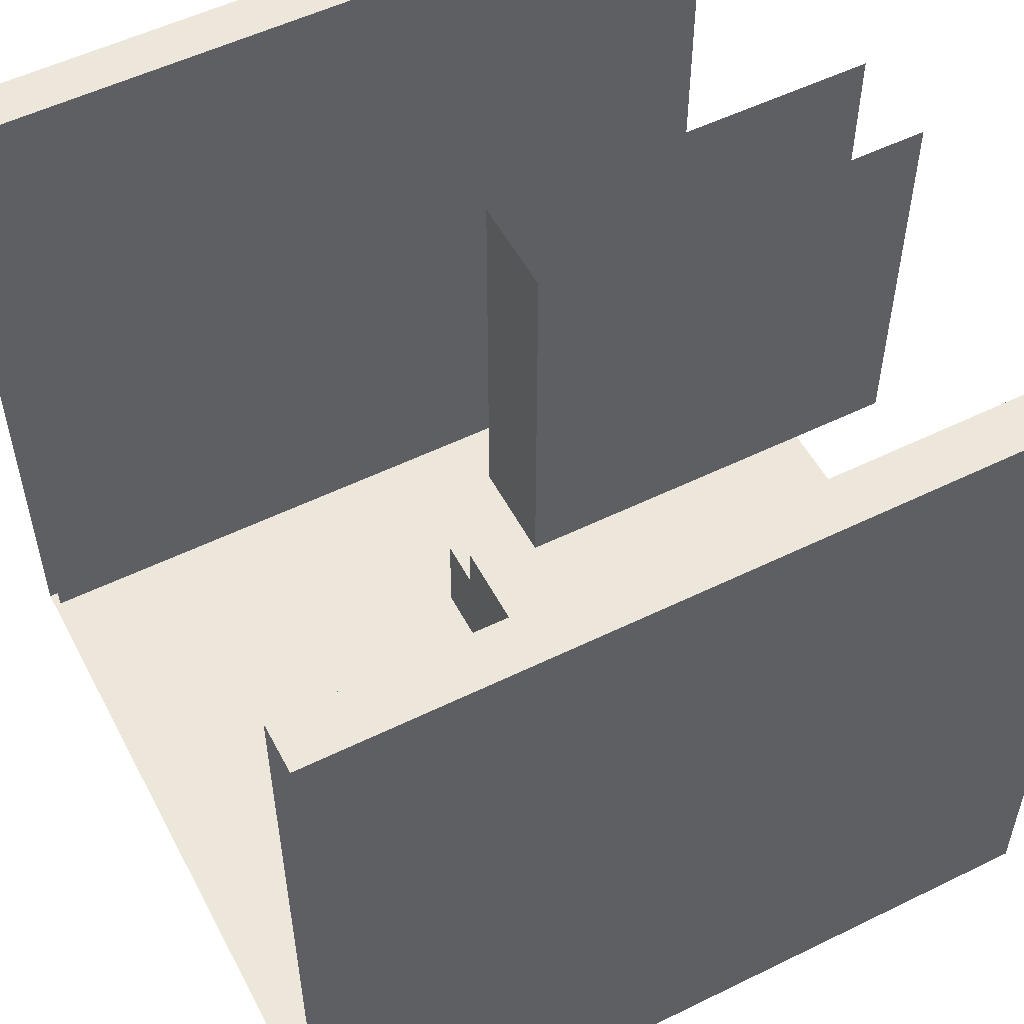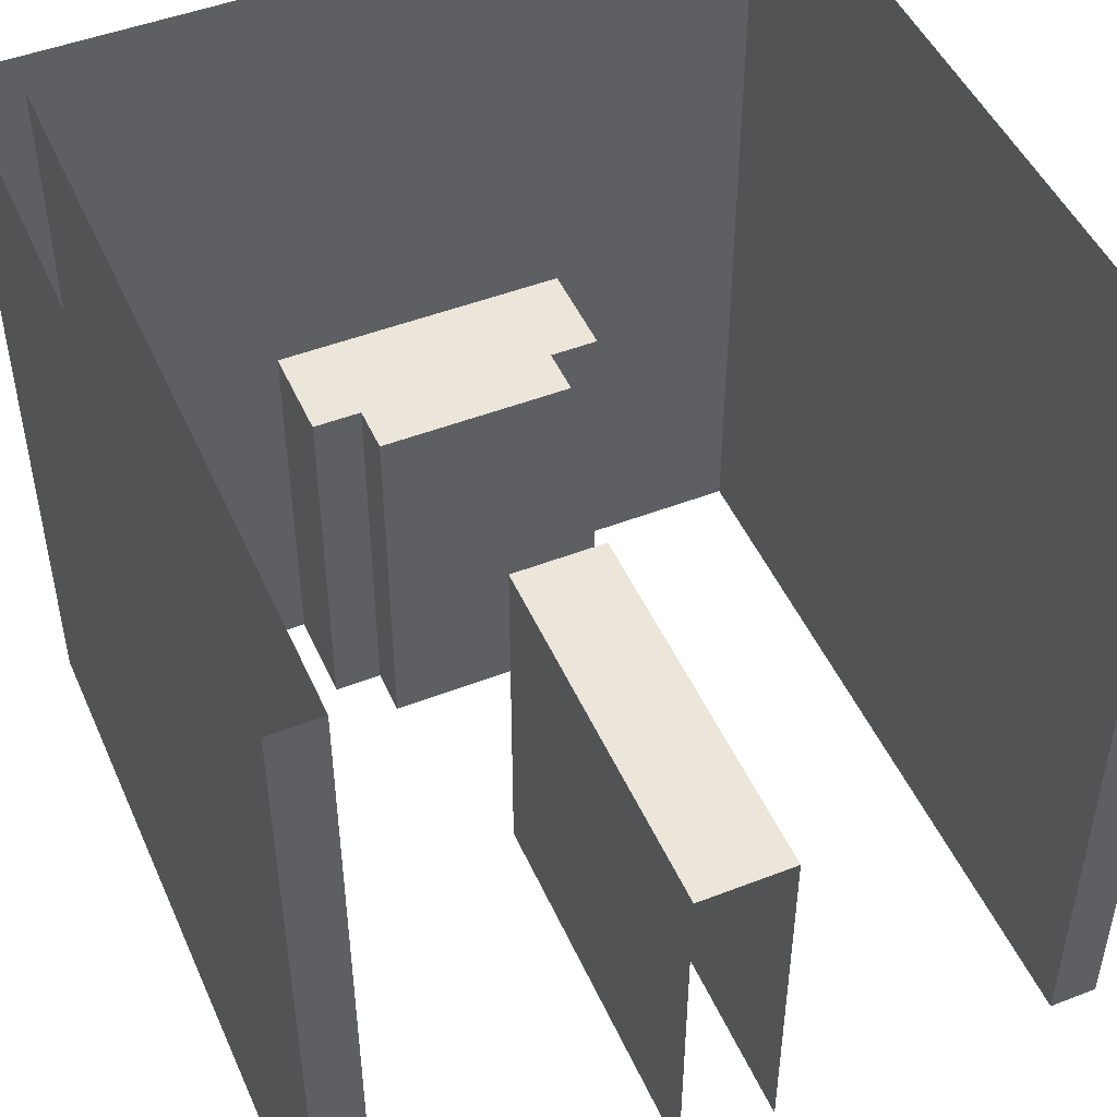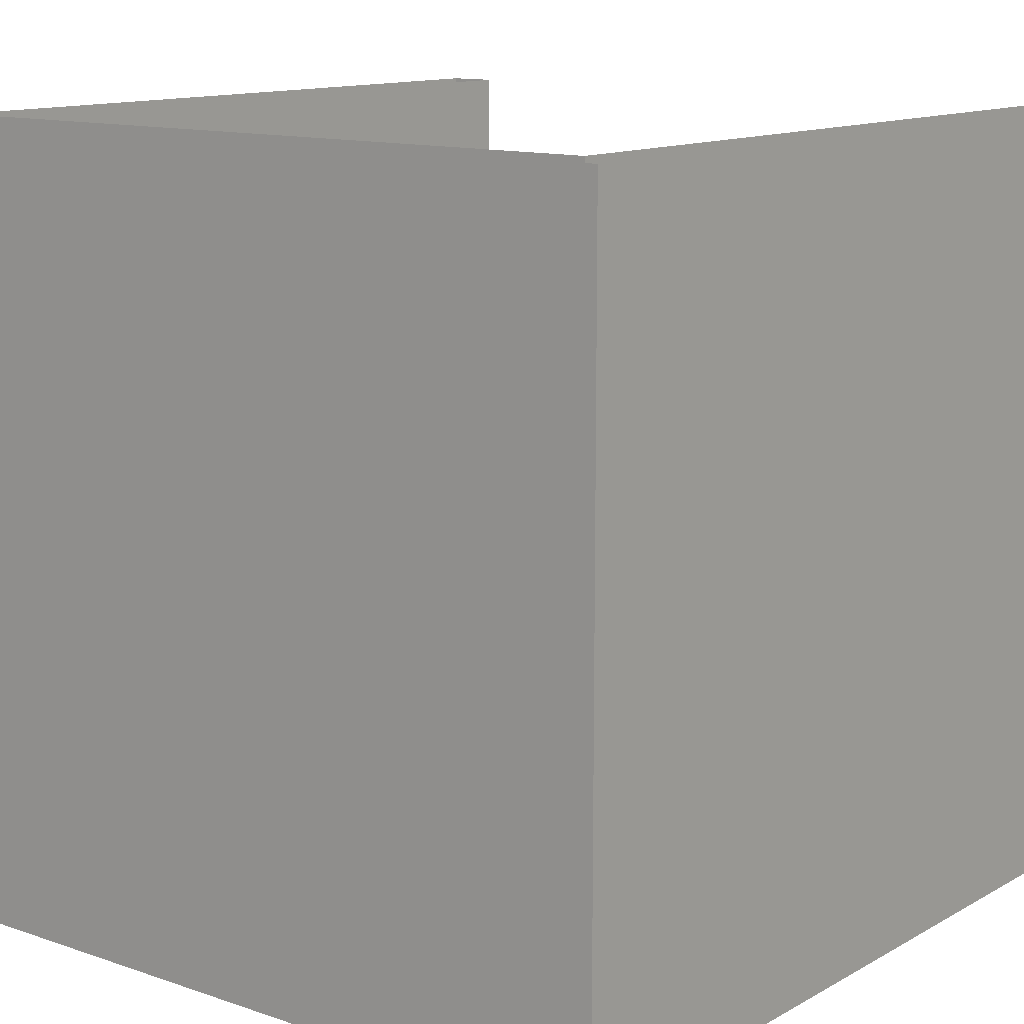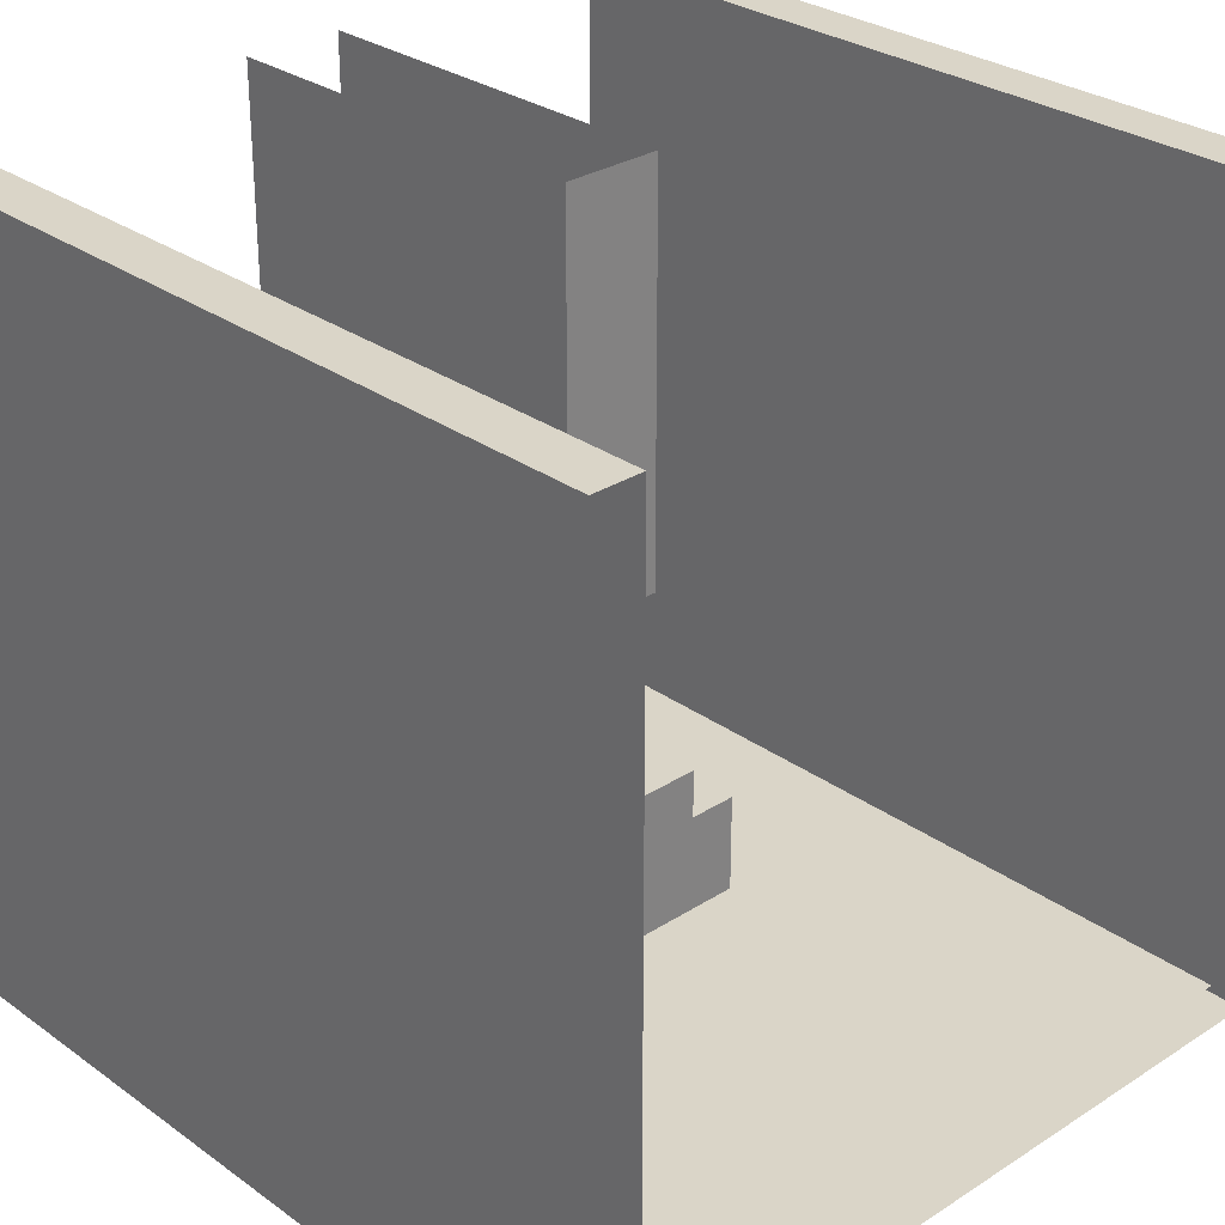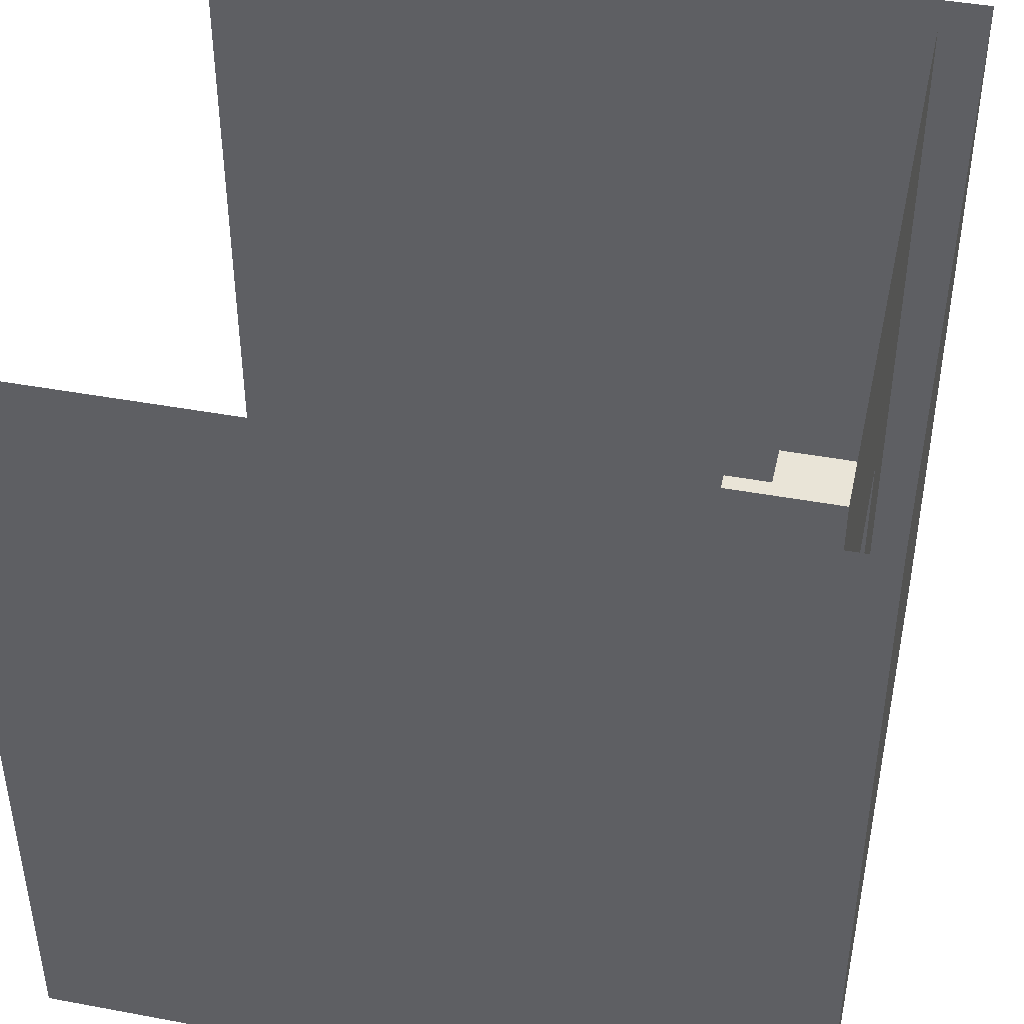
<metadata>
{"format":"obj","ext":"obj","renderer":"f3d","projection":"perspective","resolution":1024,"background":"white","views":[{"elev":53.9,"azim":-117.5,"up":"+Z"},{"elev":48.2,"azim":-23.4,"up":"+Y"},{"elev":12.6,"azim":-141.7,"up":"+Y"},{"elev":29.2,"azim":136.5,"up":"+Z"},{"elev":43.4,"azim":102.4,"up":"+Y"}]}
</metadata>
<code>
o Default
v -1 -0.0001566 2
v -1 -5.659e-05 0.9998
v 0 -5.659e-05 0.9998
v 0 -0.0001566 2
v -1 -0.0002593 3
v 0 -0.0002593 3
v -1 -0.0003509 4
v 0 -0.0003509 4
v -1 -0.0004503 5
v 0 -0.0004503 5
v -1 -0.000563 5.999
v 0 -0.000563 5.999
v -1 -0.0006503 6.999
v 0 -0.0006503 6.999
v -1 -0.0007558 7.999
v 0 -0.0007558 7.999
v 1 -5.105e-05 0.9998
v 1 -0.0001511 2
v 1 -0.0002656 3
v 1 -0.0003569 4
v 1 -0.0004535 5
v 1 -0.000566 5.999
v 1 -0.0006533 6.999
v 1 -0.0007568 7.999
v -1 0.0001485 5e-05
v 0 0.0001485 5e-05
v 1 0.0001479 5e-05
v -3 0.000608 -4.999
v -3 0.000708 -5.999
v -2 0.000708 -5.999
v -2 0.000608 -4.999
v -1 0.0007075 -5.999
v -1 0.0006075 -4.999
v 0 0.0007066 -5.999
v 0 0.0006066 -4.999
v 1 0.0007059 -5.999
v 1 0.0006059 -4.999
v 2 0.0007051 -5.999
v 2 0.0006051 -4.999
v 3 0.0007043 -5.999
v 3 0.0006043 -4.999
v 1 0.0005254 -3.999
v 2 0.0005254 -3.999
v 0 0.000513 -3.999
v -1 0.0005095 -3.999
v -2 0.0005103 -3.999
v 1 -8 8
v 1 -8 7
v 1 -8 6
v 1 -8 5
v 1 -8 4
v 1 -8 3
v 1 -8 2
v 1 -8 1
v 1 -8 0
v 0 -8 0
v -1 -8 0
v -1 -8 1
v -1 -8 2
v -1 -8 3
v -1 -8 4
v -1 -8 5
v -1 -8 6
v -1 -8 7
v -1 -8 8
v -2 -8 -5
v -2 -8 -4
v -1 -8 -4
v 0 -8 -4
v 1 -8 -4
v 2 -8 -4
v -3 -8 -5
v -3 -8 -6
v -3 -8 -7
v -3 0 -7
v 3 -8 -6
v 3 0 -7
v 3 -8 -7
v 3 -8 -5
v 2 -8 -5
v -7 -8 8
v -7 0 8
v -7 0 7
v -7 -8 7
v -7 0 6
v -7 -8 6
v -7 0 5
v -7 -8 5
v -7 0 4
v -7 -8 4
v -7 0 3
v -7 -8 3
v -7 0 2
v -7 -8 2
v -7 0 1
v -7 -8 1
v -7 0 2.665e-15
v -7 -8 2.665e-15
v -7 0 -1
v -7 -8 -1
v -7 0 -2
v -7 -8 -2
v -7 0 -3
v -7 -8 -3
v -7 0 -4
v -7 -8 -4
v -7 0 -5
v -7 -8 -5
v -7 0 -6
v -7 -8 -6
v -7 0 -7
v -7 -8 -7
v -6 0 -7
v -6 -8 -7
v -5 0 -7
v -5 -8 -7
v -4 0 -7
v -4 -8 -7
v 4 0 -7
v 4 -8 -7
v 5 0 -7
v 5 -8 -7
v 6 0 -7
v 6 -8 -7
v 7 0 -7
v 7 -8 -7
v 7 -8 7
v 7 0 7
v 7 0 8
v 7 -8 8
v 7 -8 6
v 7 0 6
v 7 -8 5
v 7 0 5
v 7 -8 4
v 7 0 4
v 7 -8 3
v 7 0 3
v 7 -8 2
v 7 0 2
v 7 -8 1
v 7 0 1
v 7 -8 0
v 7 0 0
v 7 -8 -1
v 7 0 -1
v 7 -8 -2
v 7 0 -2
v 7 -8 -3
v 7 0 -3
v 7 -8 -4
v 7 0 -4
v 7 -8 -5
v 7 0 -5
v 7 -8 -6
v 7 0 -6
v 7 8 7
v 7 8 8
v 7 8 6
v 7 8 5
v 7 8 4
v 7 8 3
v 7 8 2
v 7 8 1
v 7 8 0
v 7 8 -1
v 7 8 -2
v 7 8 -3
v 7 8 -4
v 7 8 -5
v 7 8 -6
v 7 8 -7
v 6 8 -7
v 5 8 -7
v 4 8 -7
v 3 8 -7
v 2 0 -7
v 2 8 -7
v 1 0 -7
v 1 8 -7
v 0 0 -7
v 0 8 -7
v -1 0 -7
v -1 8 -7
v -2 0 -7
v -2 8 -7
v -3 8 -7
v -4 8 -7
v -5 8 -7
v -6 8 -7
v -7 8 -7
v -7 8 -6
v -7 8 -5
v -7 8 -4
v -7 8 -3
v -7 8 -2
v -7 8 -1
v -7 8 -1.776e-15
v -7 8 1
v -7 8 2
v -7 8 3
v -7 8 4
v -7 8 5
v -7 8 6
v -7 8 7
v -7 8 8
v -8 0 8
v -8 8 8
v -8 -8 8
v 8 0 8
v 8 -8 8
v 8 8 8
v -8 -8 7
v -8 0 7
v -8 -8 6
v -8 0 6
v -8 -8 5
v -8 0 5
v -8 -8 4
v -8 0 4
v -8 -8 3
v -8 0 3
v -8 -8 2
v -8 0 2
v -8 -8 1
v -8 0 1
v -8 -8 0
v -8 0 0
v -8 -8 -1
v -8 0 -1
v -8 -8 -2
v -8 0 -2
v -8 -8 -3
v -8 0 -3
v -8 -8 -4
v -8 0 -4
v -8 -8 -5
v -8 0 -5
v -8 -8 -6
v -8 0 -6
v -8 -8 -7
v -8 0 -7
v -8 -8 -8
v -8 0 -8
v -8 8 7
v -8 8 6
v -8 8 5
v -8 8 4
v -8 8 3
v -8 8 2
v -8 8 1
v -8 8 0
v -8 8 -1
v -8 8 -2
v -8 8 -3
v -8 8 -4
v -8 8 -5
v -8 8 -6
v -8 8 -7
v -8 8 -8
v -7 0 -8
v -7 8 -8
v -6 0 -8
v -6 8 -8
v -5 0 -8
v -5 8 -8
v -4 0 -8
v -4 8 -8
v -3 0 -8
v -3 8 -8
v -2 0 -8
v -2 8 -8
v -1 0 -8
v -1 8 -8
v 0 0 -8
v 0 8 -8
v 1 0 -8
v 1 8 -8
v 2 0 -8
v 2 8 -8
v 3 0 -8
v 3 8 -8
v 4 0 -8
v 4 8 -8
v 5 0 -8
v 5 8 -8
v -7 -8 -8
v -6 -8 -8
v -5 -8 -8
v -4 -8 -8
v -3 -8 -8
v -2 -8 -8
v -1 -8 -8
v 0 -8 -8
v 1 -8 -8
v 2 -8 -8
v 3 -8 -8
v 4 -8 -8
v 5 -8 -8
v 6 -8 -8
v 6 0 -8
v 7 -8 -8
v 7 0 -8
v 8 -8 -8
v 8 0 -8
v 6 8 -8
v 7 8 -8
v 8 8 -8
v 8 0 -7
v 8 8 -7
v 8 0 -6
v 8 8 -6
v 8 0 -5
v 8 8 -5
v 8 0 -4
v 8 8 -4
v 8 0 -3
v 8 8 -3
v 8 0 -2
v 8 8 -2
v 8 0 -1
v 8 8 -1
v 8 0 -2.665e-15
v 8 8 -2.665e-15
v 8 0 1
v 8 8 1
v 8 0 2
v 8 8 2
v 8 -8 -7
v 8 -8 -6
v 8 -8 -5
v 8 -8 -4
v 8 -8 -3
v 8 -8 -2
v 8 -8 -1
v 8 -8 -2.665e-15
v 8 -8 1
v 8 -8 2
v 8 -8 3
v 8 0 3
v 8 8 3
v 8 0 4
v 8 8 4
v 8 0 5
v 8 8 5
v 8 0 6
v 8 8 6
v 8 0 7
v 8 8 7
v 8 -8 7
v 8 -8 6
v 8 -8 5
v 8 -8 4
g Scene
f 1 3 2
f 1 4 3
f 5 4 1
f 5 6 4
f 7 6 5
f 7 8 6
f 9 8 7
f 9 10 8
f 11 10 9
f 11 12 10
f 13 12 11
f 13 14 12
f 15 14 13
f 15 16 14
f 4 17 3
f 4 18 17
f 6 18 4
f 6 19 18
f 8 19 6
f 8 20 19
f 10 20 8
f 10 21 20
f 12 21 10
f 12 22 21
f 14 22 12
f 14 23 22
f 16 23 14
f 16 24 23
f 2 26 25
f 2 3 26
f 3 27 26
f 3 17 27
f 28 30 29
f 28 31 30
f 31 32 30
f 31 33 32
f 33 34 32
f 33 35 34
f 35 36 34
f 35 37 36
f 37 38 36
f 37 39 38
f 39 40 38
f 39 41 40
f 42 39 37
f 42 43 39
f 44 37 35
f 44 42 37
f 45 35 33
f 45 44 35
f 46 33 31
f 46 45 33
f 47 23 24
f 47 48 23
f 48 22 23
f 48 49 22
f 49 21 22
f 49 50 21
f 50 20 21
f 50 51 20
f 51 19 20
f 51 52 19
f 52 18 19
f 52 53 18
f 53 17 18
f 53 54 17
f 54 27 17
f 54 55 27
f 55 26 27
f 55 56 26
f 56 25 26
f 56 57 25
f 58 1 2
f 58 59 1
f 59 5 1
f 59 60 5
f 60 7 5
f 60 61 7
f 61 9 7
f 61 62 9
f 62 11 9
f 62 63 11
f 63 13 11
f 63 64 13
f 64 15 13
f 64 65 15
f 57 2 25
f 57 58 2
f 66 46 31
f 66 67 46
f 67 45 46
f 67 68 45
f 68 44 45
f 68 69 44
f 69 42 44
f 69 70 42
f 70 43 42
f 70 71 43
f 72 31 28
f 72 66 31
f 73 28 29
f 73 72 28
f 74 29 75
f 74 73 29
f 76 77 40
f 76 78 77
f 79 40 41
f 79 76 40
f 71 39 43
f 71 80 39
f 80 41 39
f 80 79 41
f 81 83 82
f 81 84 83
f 84 85 83
f 84 86 85
f 86 87 85
f 86 88 87
f 88 89 87
f 88 90 89
f 90 91 89
f 90 92 91
f 92 93 91
f 92 94 93
f 94 95 93
f 94 96 95
f 96 97 95
f 96 98 97
f 98 99 97
f 98 100 99
f 100 101 99
f 100 102 101
f 102 103 101
f 102 104 103
f 104 105 103
f 104 106 105
f 106 107 105
f 106 108 107
f 108 109 107
f 108 110 109
f 110 111 109
f 110 112 111
f 112 113 111
f 112 114 113
f 114 115 113
f 114 116 115
f 116 117 115
f 116 118 117
f 118 75 117
f 118 74 75
f 78 119 77
f 78 120 119
f 120 121 119
f 120 122 121
f 122 123 121
f 122 124 123
f 124 125 123
f 124 126 125
f 127 129 128
f 127 130 129
f 131 128 132
f 131 127 128
f 133 132 134
f 133 131 132
f 135 134 136
f 135 133 134
f 137 136 138
f 137 135 136
f 139 138 140
f 139 137 138
f 141 140 142
f 141 139 140
f 143 142 144
f 143 141 142
f 145 144 146
f 145 143 144
f 147 146 148
f 147 145 146
f 149 148 150
f 149 147 148
f 151 150 152
f 151 149 150
f 153 152 154
f 153 151 152
f 155 154 156
f 155 153 154
f 126 156 125
f 126 155 156
f 128 158 157
f 128 129 158
f 132 157 159
f 132 128 157
f 134 159 160
f 134 132 159
f 136 160 161
f 136 134 160
f 138 161 162
f 138 136 161
f 140 162 163
f 140 138 162
f 142 163 164
f 142 140 163
f 144 164 165
f 144 142 164
f 146 165 166
f 146 144 165
f 148 166 167
f 148 146 166
f 150 167 168
f 150 148 167
f 152 168 169
f 152 150 168
f 154 169 170
f 154 152 169
f 156 170 171
f 156 154 170
f 125 171 172
f 125 156 171
f 123 172 173
f 123 125 172
f 121 173 174
f 121 123 173
f 119 174 175
f 119 121 174
f 77 175 176
f 77 119 175
f 177 176 178
f 177 77 176
f 179 178 180
f 179 177 178
f 181 180 182
f 181 179 180
f 183 182 184
f 183 181 182
f 185 184 186
f 185 183 184
f 75 186 187
f 75 185 186
f 117 187 188
f 117 75 187
f 115 188 189
f 115 117 188
f 113 189 190
f 113 115 189
f 111 190 191
f 111 113 190
f 109 191 192
f 109 111 191
f 107 192 193
f 107 109 192
f 105 193 194
f 105 107 193
f 103 194 195
f 103 105 194
f 101 195 196
f 101 103 195
f 99 196 197
f 99 101 196
f 97 197 198
f 97 99 197
f 95 198 199
f 95 97 198
f 93 199 200
f 93 95 199
f 91 200 201
f 91 93 200
f 89 201 202
f 89 91 201
f 87 202 203
f 87 89 202
f 85 203 204
f 85 87 203
f 83 204 205
f 83 85 204
f 82 205 206
f 82 83 205
f 207 206 208
f 207 82 206
f 209 82 207
f 209 81 82
f 130 210 129
f 130 211 210
f 129 212 158
f 129 210 212
f 213 207 214
f 213 209 207
f 215 214 216
f 215 213 214
f 217 216 218
f 217 215 216
f 219 218 220
f 219 217 218
f 221 220 222
f 221 219 220
f 223 222 224
f 223 221 222
f 225 224 226
f 225 223 224
f 227 226 228
f 227 225 226
f 229 228 230
f 229 227 228
f 231 230 232
f 231 229 230
f 233 232 234
f 233 231 232
f 235 234 236
f 235 233 234
f 237 236 238
f 237 235 236
f 239 238 240
f 239 237 238
f 241 240 242
f 241 239 240
f 243 242 244
f 243 241 242
f 214 208 245
f 214 207 208
f 216 245 246
f 216 214 245
f 218 246 247
f 218 216 246
f 220 247 248
f 220 218 247
f 222 248 249
f 222 220 248
f 224 249 250
f 224 222 249
f 226 250 251
f 226 224 250
f 228 251 252
f 228 226 251
f 230 252 253
f 230 228 252
f 232 253 254
f 232 230 253
f 234 254 255
f 234 232 254
f 236 255 256
f 236 234 255
f 238 256 257
f 238 236 256
f 240 257 258
f 240 238 257
f 242 258 259
f 242 240 258
f 244 259 260
f 244 242 259
f 261 260 262
f 261 244 260
f 263 262 264
f 263 261 262
f 265 264 266
f 265 263 264
f 267 266 268
f 267 265 266
f 269 268 270
f 269 267 268
f 271 270 272
f 271 269 270
f 273 272 274
f 273 271 272
f 275 274 276
f 275 273 274
f 277 276 278
f 277 275 276
f 279 278 280
f 279 277 278
f 281 280 282
f 281 279 280
f 283 282 284
f 283 281 282
f 285 284 286
f 285 283 284
f 287 244 261
f 287 243 244
f 288 261 263
f 288 287 261
f 289 263 265
f 289 288 263
f 290 265 267
f 290 289 265
f 291 267 269
f 291 290 267
f 292 269 271
f 292 291 269
f 293 271 273
f 293 292 271
f 294 273 275
f 294 293 273
f 295 275 277
f 295 294 275
f 296 277 279
f 296 295 277
f 297 279 281
f 297 296 279
f 298 281 283
f 298 297 281
f 299 283 285
f 299 298 283
f 300 285 301
f 300 299 285
f 302 301 303
f 302 300 301
f 304 303 305
f 304 302 303
f 301 286 306
f 301 285 286
f 303 306 307
f 303 301 306
f 305 307 308
f 305 303 307
f 309 308 310
f 309 305 308
f 311 310 312
f 311 309 310
f 313 312 314
f 313 311 312
f 315 314 316
f 315 313 314
f 317 316 318
f 317 315 316
f 319 318 320
f 319 317 318
f 321 320 322
f 321 319 320
f 323 322 324
f 323 321 322
f 325 324 326
f 325 323 324
f 327 326 328
f 327 325 326
f 329 305 309
f 329 304 305
f 330 309 311
f 330 329 309
f 331 311 313
f 331 330 311
f 332 313 315
f 332 331 313
f 333 315 317
f 333 332 315
f 334 317 319
f 334 333 317
f 335 319 321
f 335 334 319
f 336 321 323
f 336 335 321
f 337 323 325
f 337 336 323
f 338 325 327
f 338 337 325
f 339 327 340
f 339 338 327
f 340 328 341
f 340 327 328
f 342 341 343
f 342 340 341
f 344 343 345
f 344 342 343
f 346 345 347
f 346 344 345
f 348 347 349
f 348 346 347
f 210 349 212
f 210 348 349
f 211 348 210
f 211 350 348
f 350 346 348
f 350 351 346
f 351 344 346
f 351 352 344
f 352 342 344
f 352 353 342
f 353 340 342
f 353 339 340
f 38 77 177
f 38 40 77
f 36 177 179
f 36 38 177
f 34 179 181
f 34 36 179
f 32 181 183
f 32 34 181
f 30 183 185
f 30 32 183
f 29 185 75
f 29 30 185

</code>
